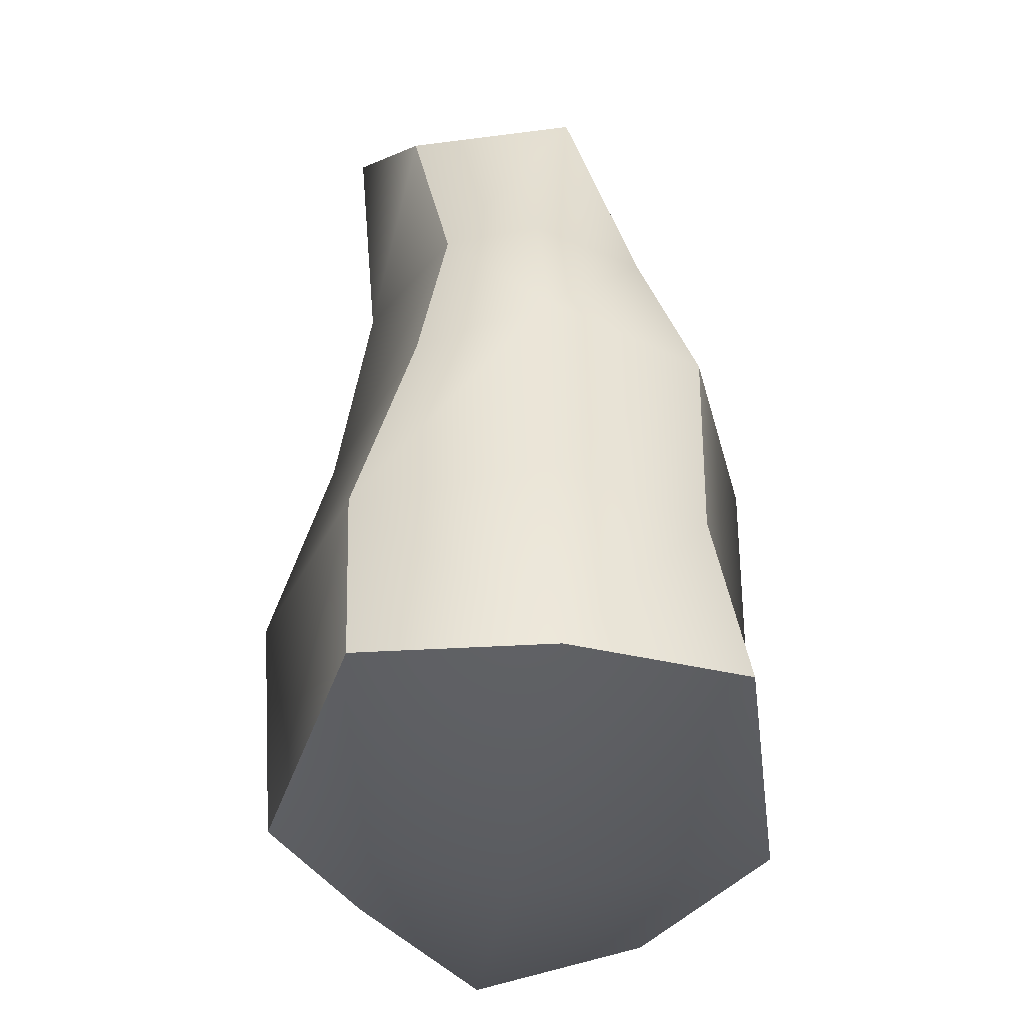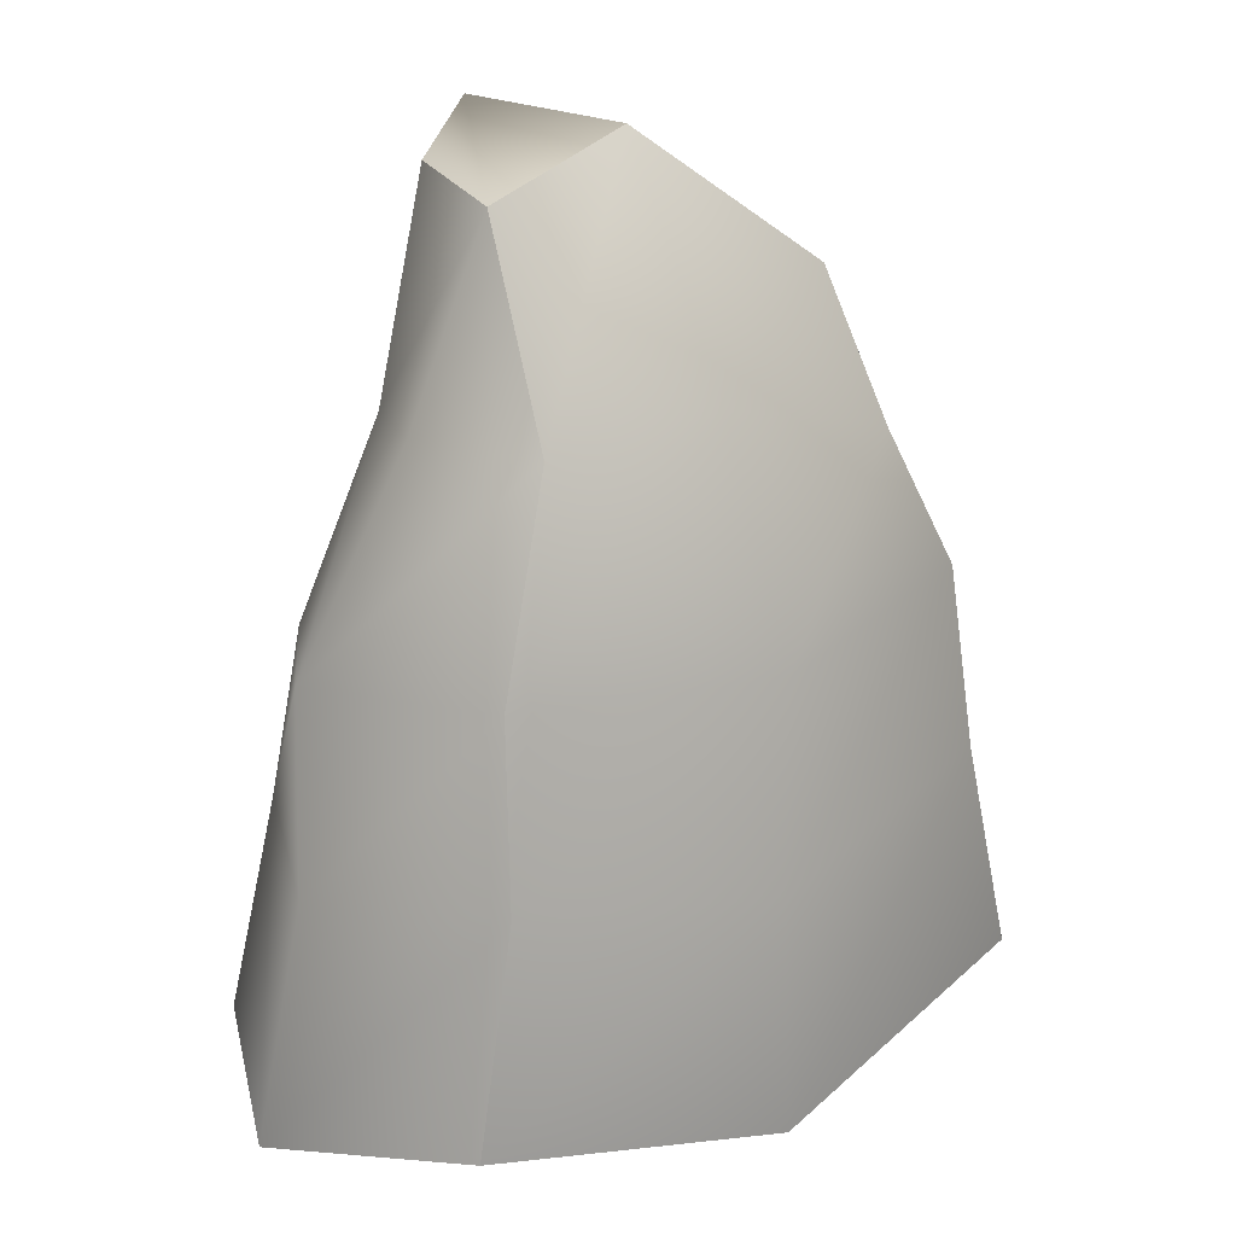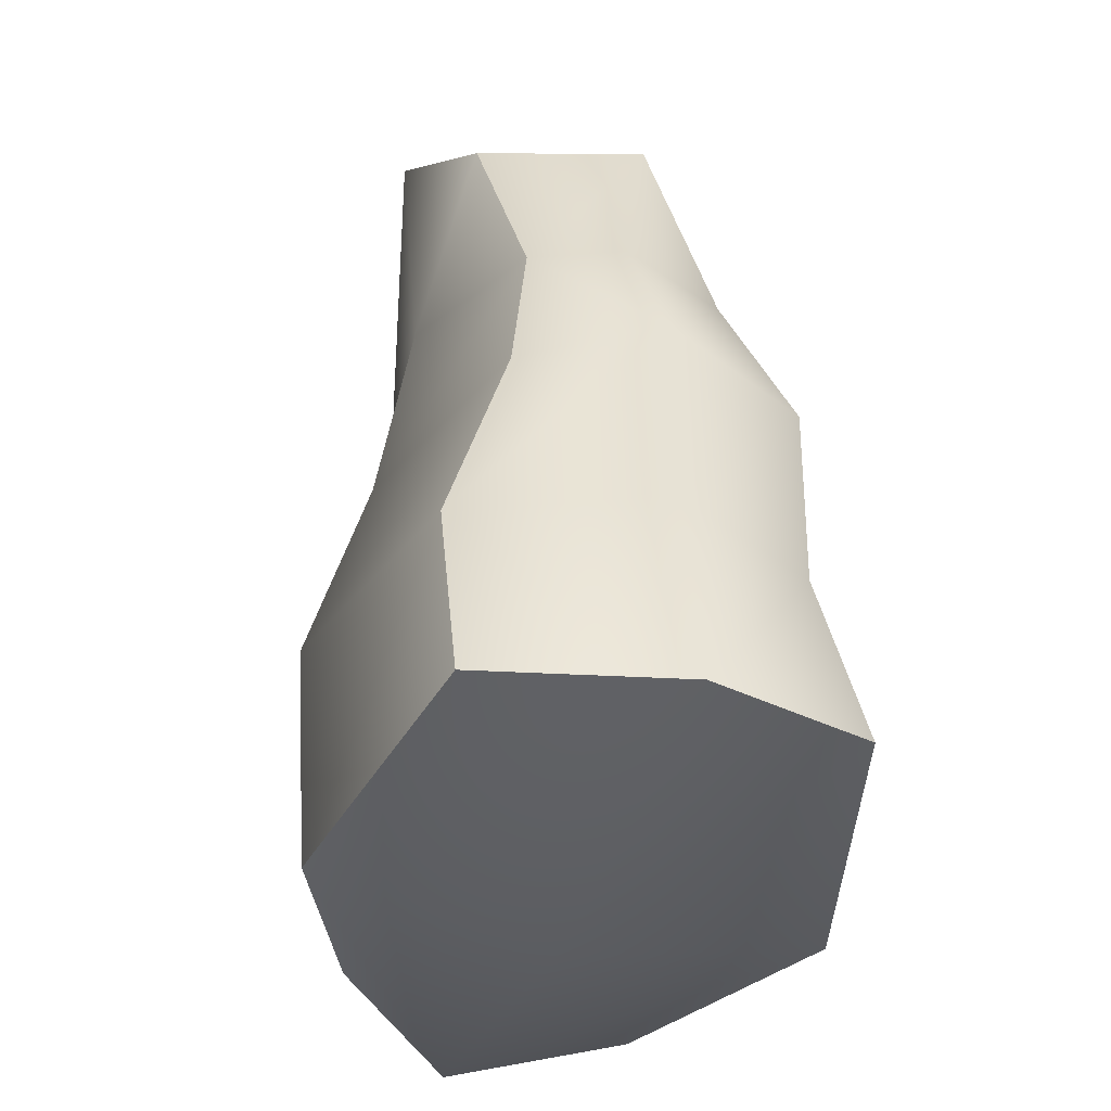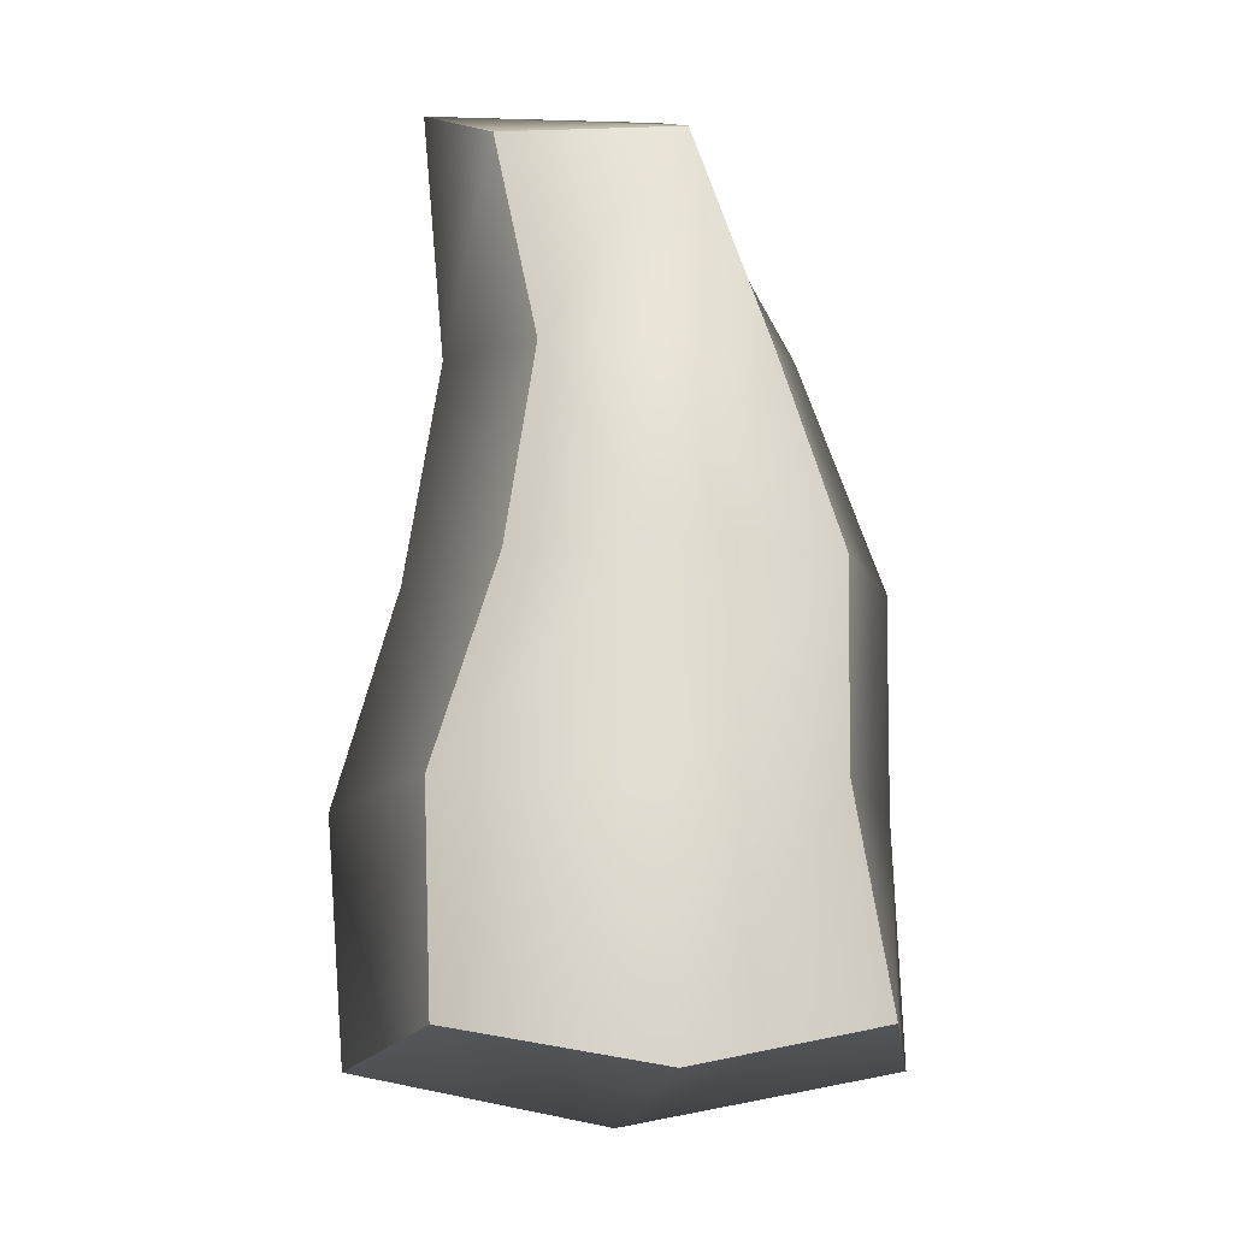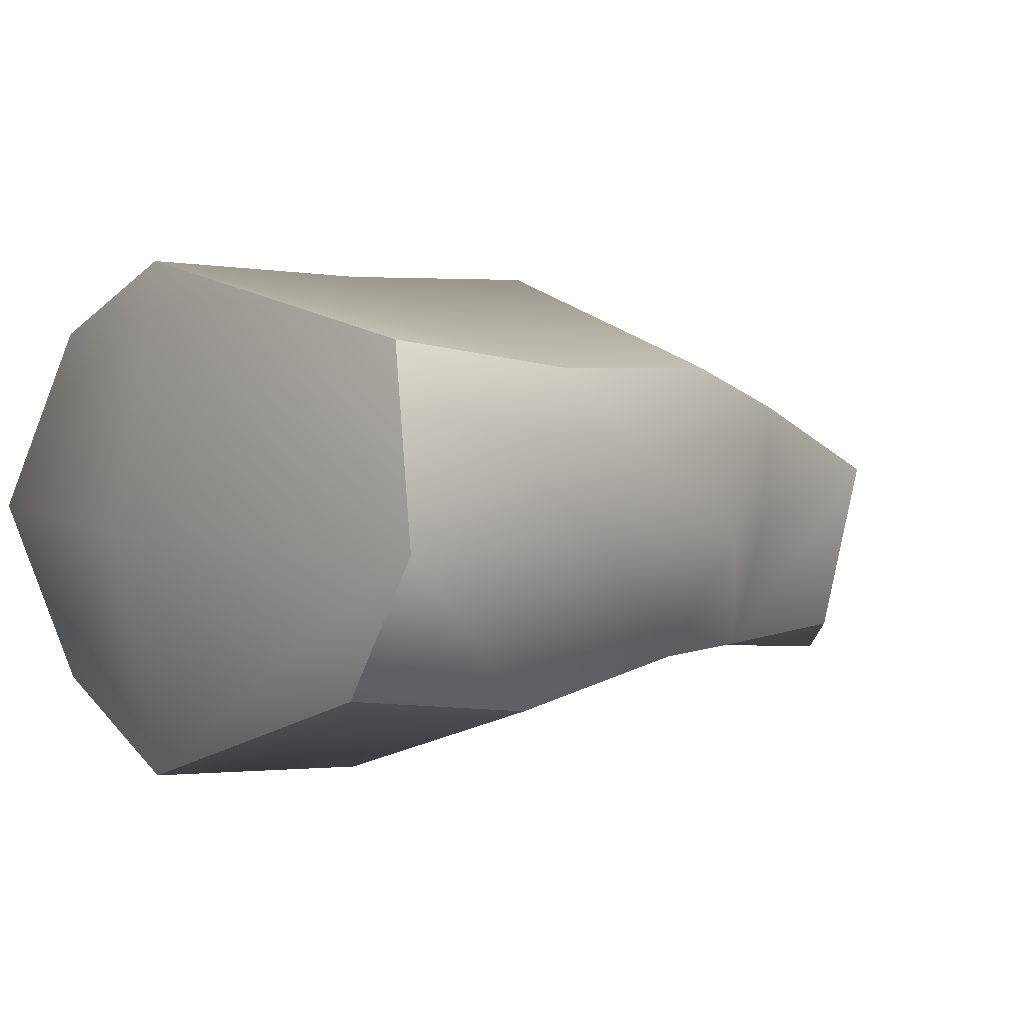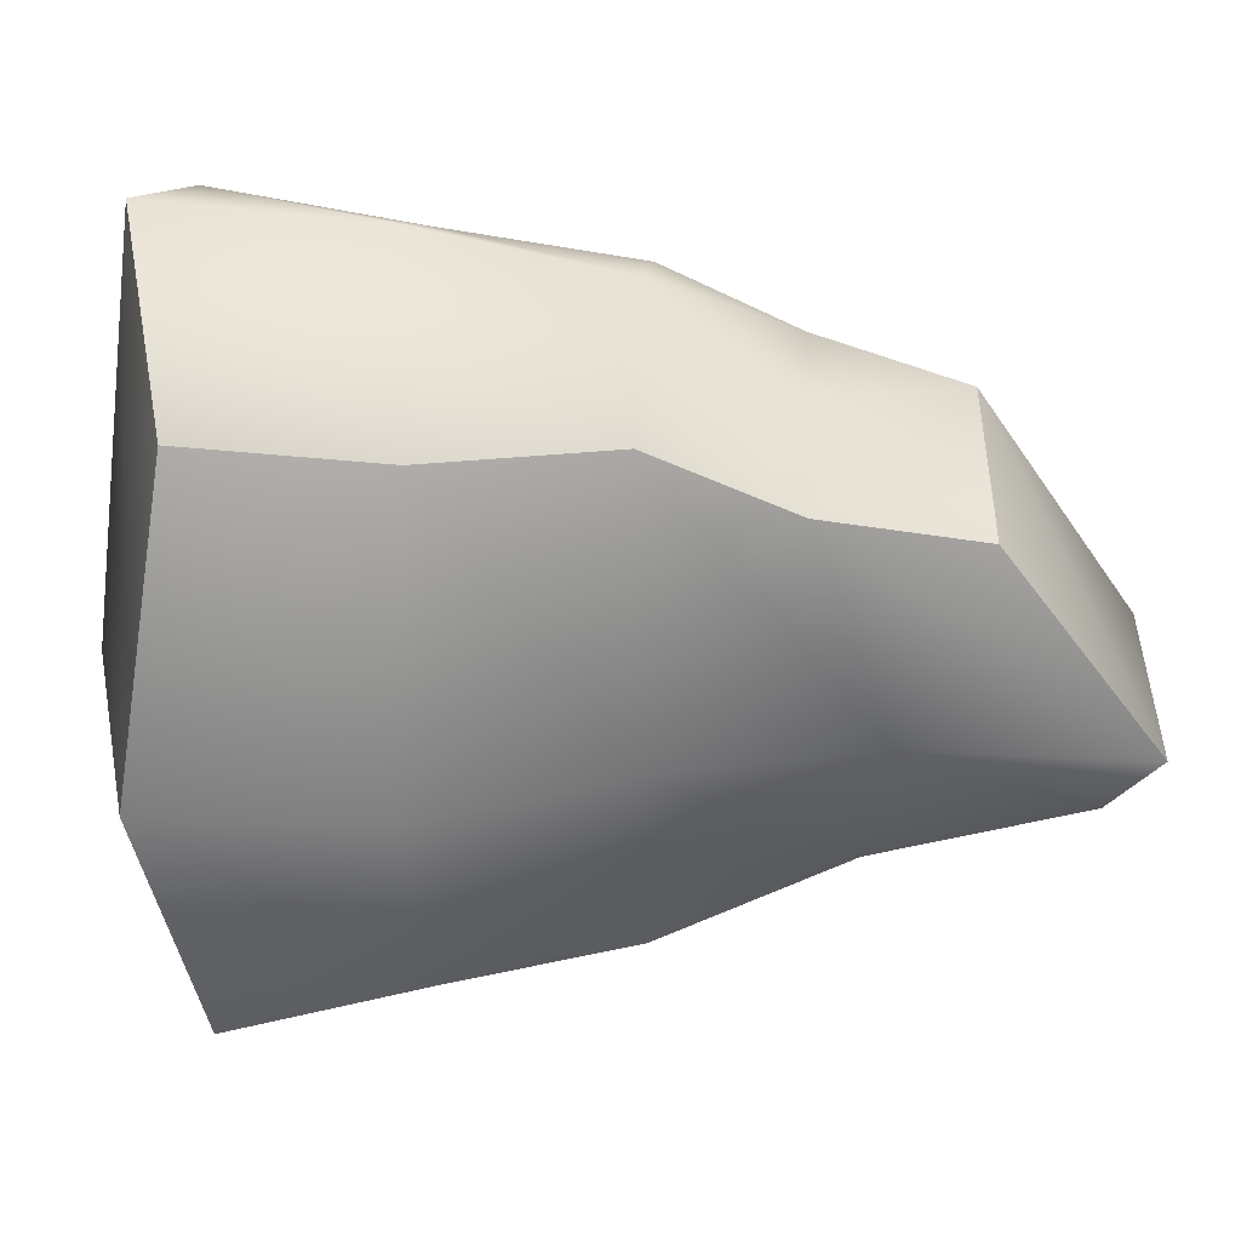
<metadata>
{"format":"obj","ext":"obj","renderer":"f3d","projection":"perspective","resolution":1024,"background":"white","views":[{"elev":-32.7,"azim":-96.2,"up":"+Y"},{"elev":20.3,"azim":-40.0,"up":"+Y"},{"elev":-35.1,"azim":-107.3,"up":"+Y"},{"elev":-7.4,"azim":-96.7,"up":"+Y"},{"elev":4.1,"azim":54.5,"up":"+Z"},{"elev":-57.0,"azim":90.6,"up":"+Z"}]}
</metadata>
<code>
g default
v 0 -1.722 -2.435
v 8.458 9.506 -2.487
v 0.07593 9.506 3.448
v -7.65 9.506 -2.364
v -0.06364 9.506 -6.948
v 8.41 0.5082 1.966
v 10.07 -0.2183 -2.246
v -6.713 0.5042 2.093
v -9.002 -0.2258 -2.341
v 6.905 9.759 1.323
v 6.627 0.5007 -5.612
v 6.319 9.325 -5.367
v 5.344 16.18 -1.28
v 0.006205 19.74 -1.436
v 4.107 16.27 -5.284
v -0.1101 19.66 -6.559
v -3.549 18.58 -1.332
v -5.484 9.547 1.492
v -2.219 18.73 -5.228
v -5.612 9.508 -5.251
v 0.07768 -0.5828 3.733
v -6.822 0.5092 -6.627
v -0.1194 -0.5592 -8.058
v 0.0807 4.71 3.453
v -5.398 5.18 1.503
v -7.79 4.899 -2.343
v -5.519 5.166 -6.683
v -0.1085 4.734 -8.398
v 6.511 5.069 -6.24
v 9.476 4.911 -2.237
v 7.721 5.289 1.353
v -3.612 13.96 0.4226
v 0.08993 14.52 1.494
v 5.776 12.85 0.3411
v 4.816 12.61 -5.453
v -0.1043 14.33 -6.114
v -4.013 13.96 -4.446
v -4.858 14.01 -2.297
v 5.752 12.66 -2.54
g BreakableRock02:pCube19
f 6 7 30 31
f 25 26 9 8
f 8 9 1 21
f 23 22 27 28
f 8 21 24 25
f 7 11 29 30
f 17 14 16 19
f 9 26 27 22
f 1 9 22 23
f 21 6 31 24
f 16 14 13 15
f 11 23 28 29
f 7 1 23 11
f 21 1 7 6
f 2 39 34 10
f 13 14 33 34
f 14 17 32 33
f 4 38 37 20
f 36 37 19 16
f 35 36 16 15
f 25 24 3 18
f 18 4 26 25
f 27 26 4 20
f 28 27 20 5
f 29 28 5 12
f 30 29 12 2
f 31 30 2 10
f 24 31 10 3
f 33 32 18 3
f 34 33 3 10
f 12 5 36 35
f 5 20 37 36
f 37 38 17 19
f 13 34 39
f 4 18 32 38
f 17 38 32
f 35 39 2 12
f 13 39 35 15

</code>
